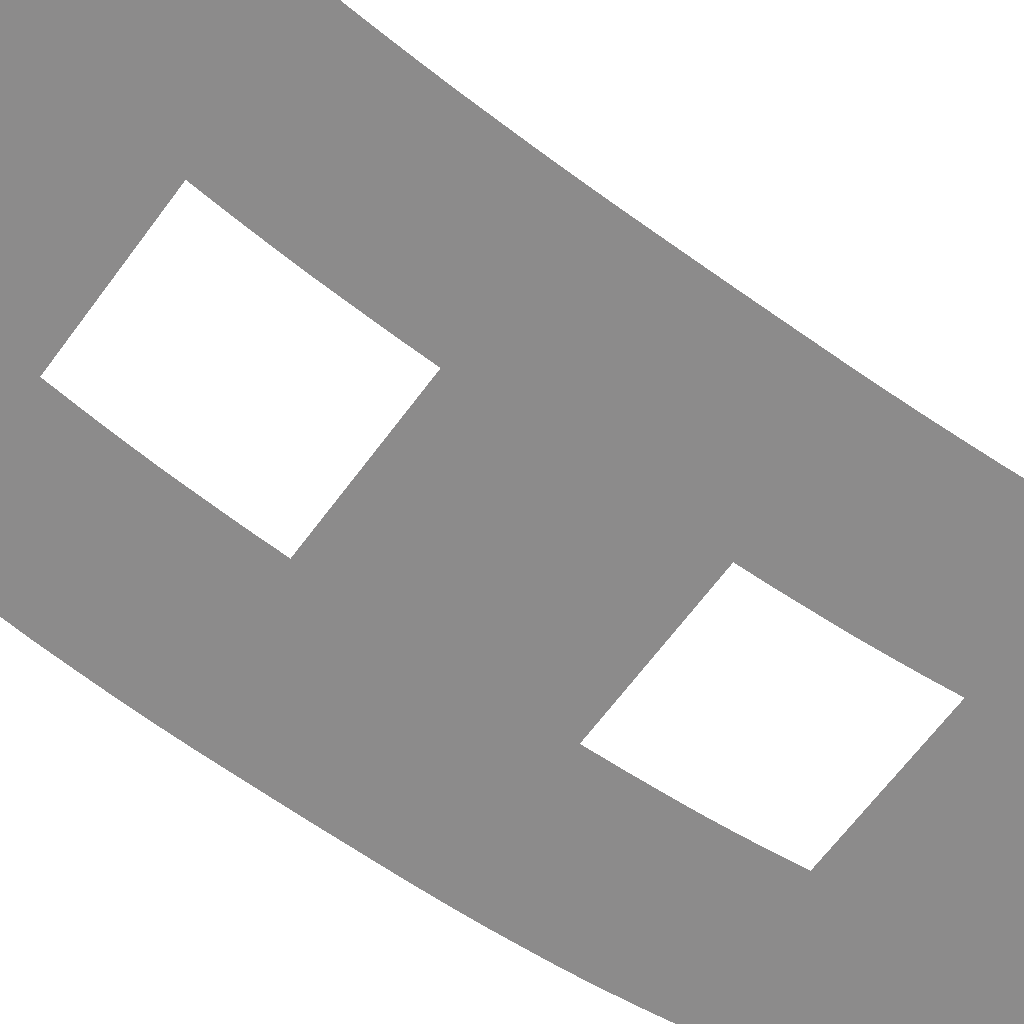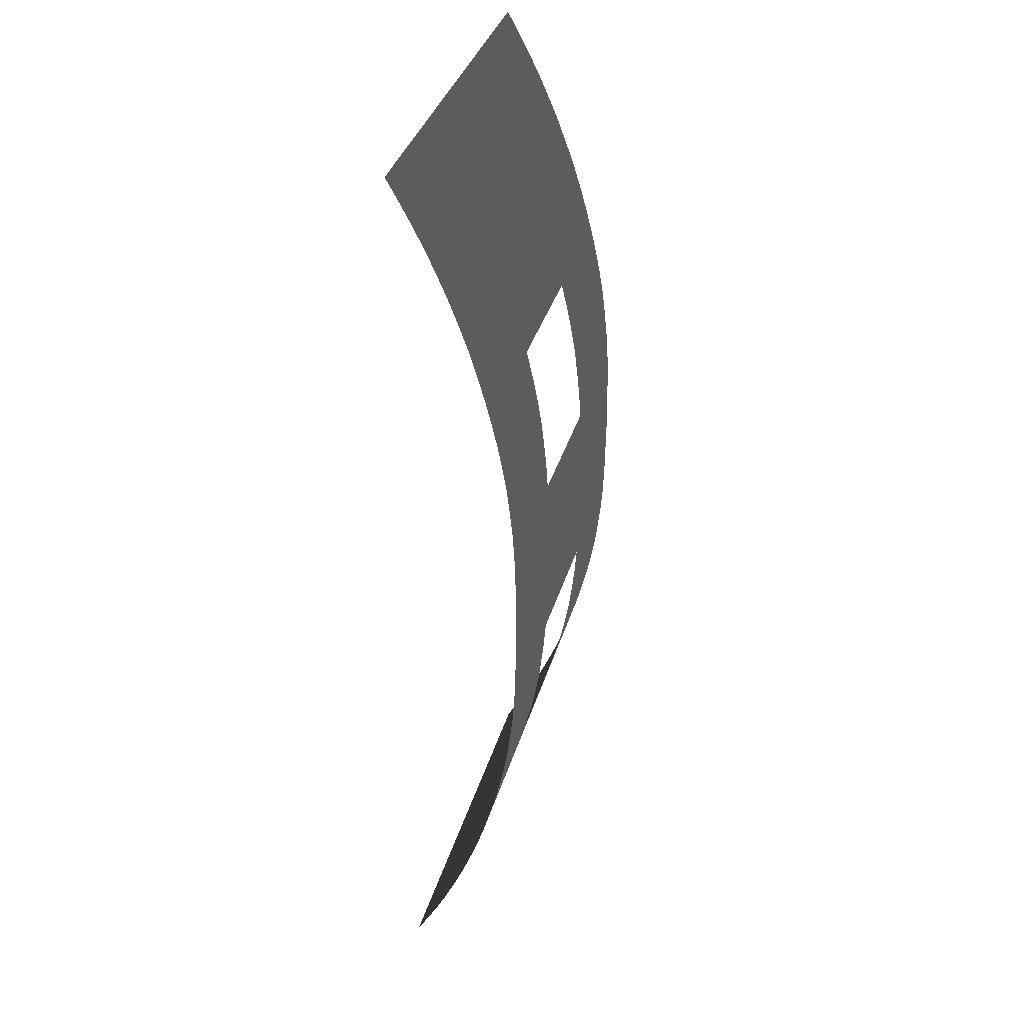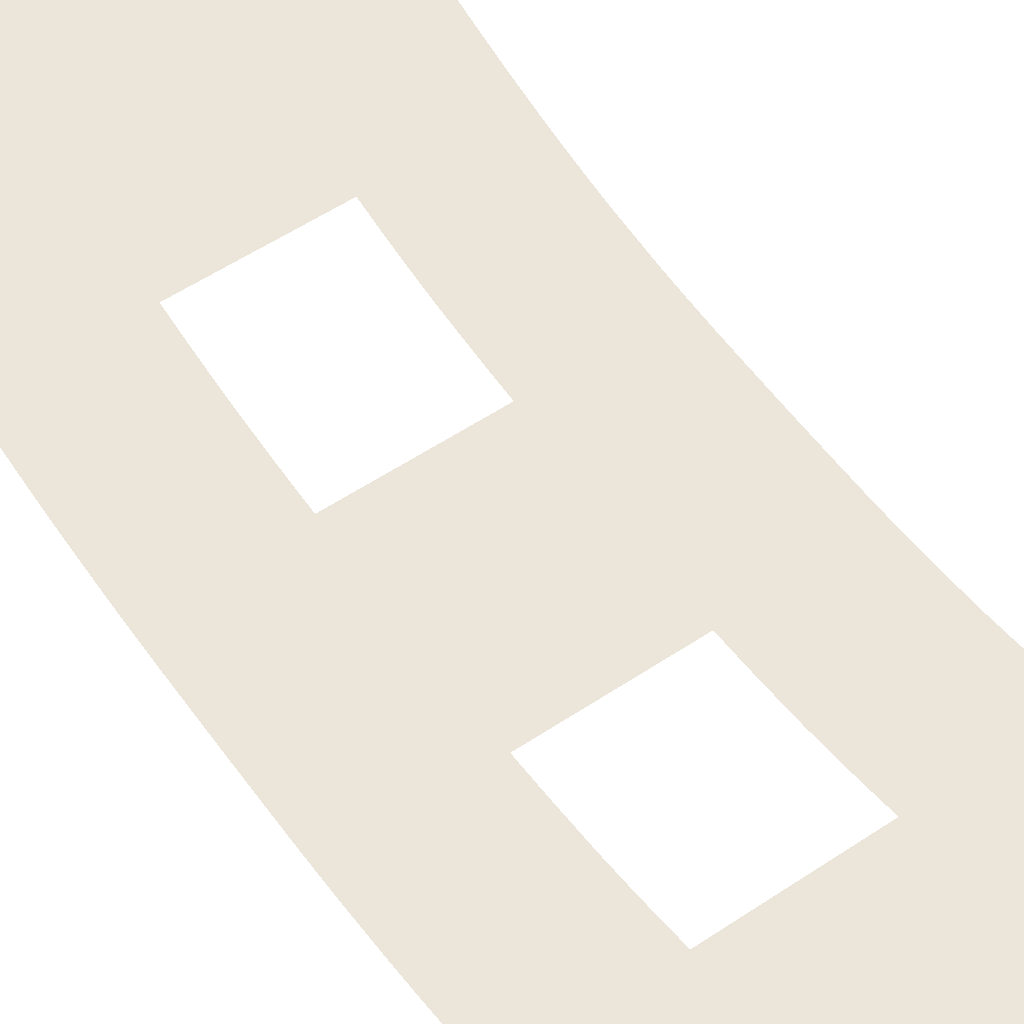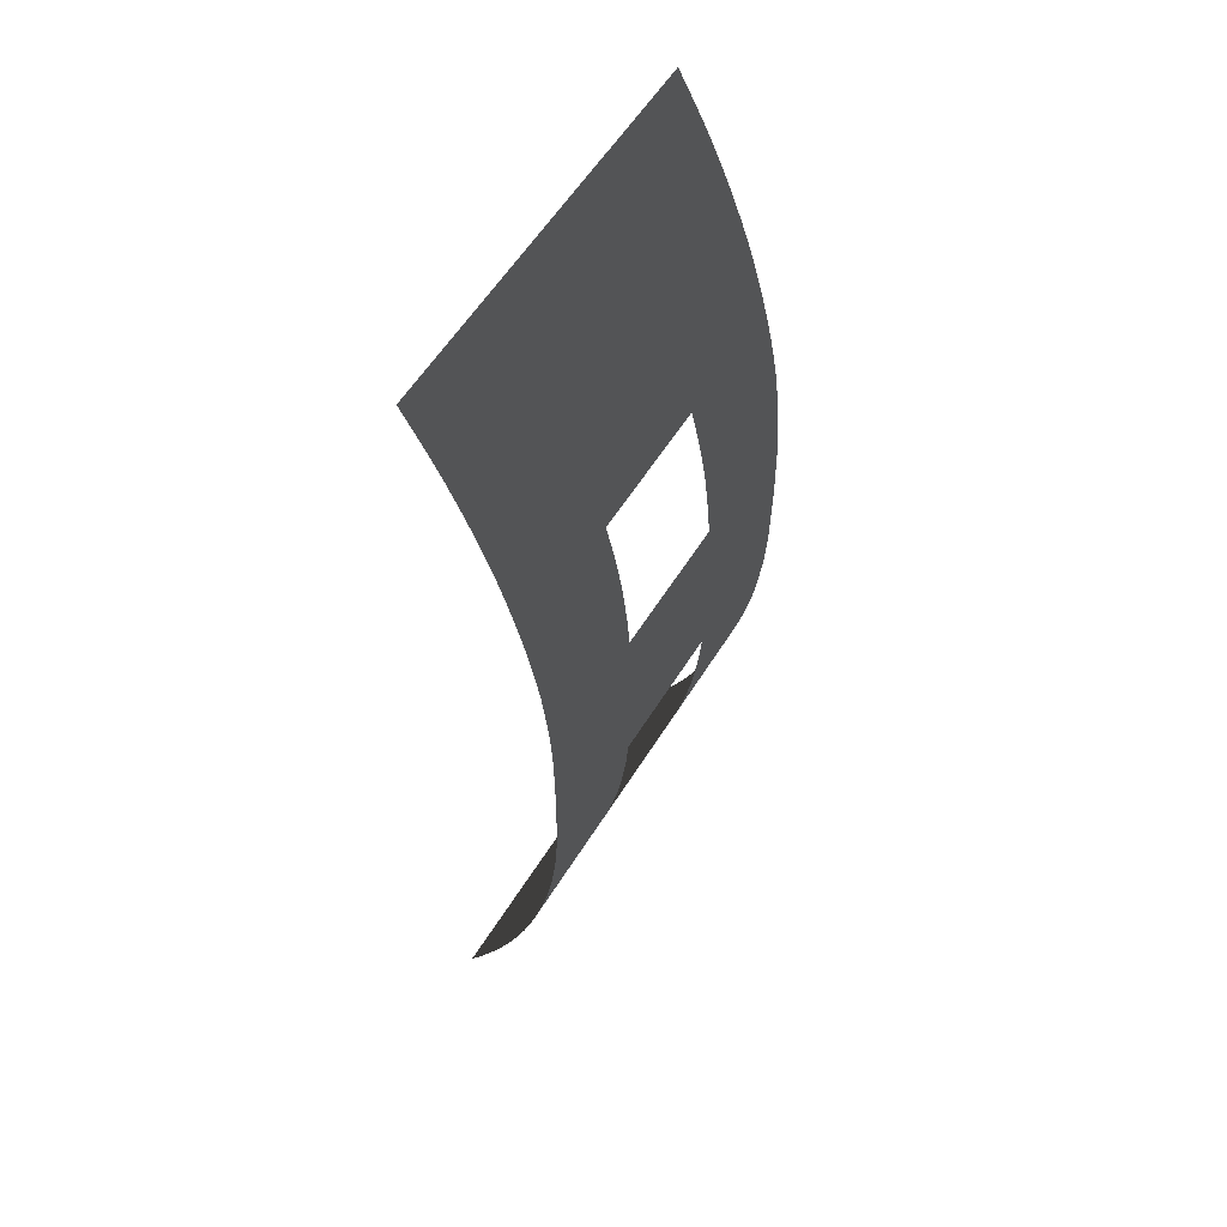
<metadata>
{"format":"obj","ext":"obj","renderer":"f3d","projection":"perspective","resolution":1024,"background":"white","views":[{"elev":-64.0,"azim":-126.1,"up":"+Y"},{"elev":37.1,"azim":-73.9,"up":"+Z"},{"elev":55.5,"azim":-35.1,"up":"+Y"},{"elev":58.3,"azim":-58.3,"up":"+Z"}]}
</metadata>
<code>
g ENV_S09__BBR_Ramp_Slime_MO
v 7.47 5.603 -22.67
v 8.86 5.603 -22.67
v 8.86 5.09 -21.73
v 7.47 5.09 -21.73
v 4.228 5.603 -22.67
v 7.47 4.525 -20.67
v 8.86 4.525 -20.67
v 4.228 5.091 -21.74
v 7.47 4.001 -19.59
v 8.86 3.996 -19.58
v 3.119 5.091 -21.74
v 3.119 5.603 -22.67
v 4.228 4.525 -20.67
v 7.47 3.504 -18.48
v 8.86 3.504 -18.48
v -3.114 5.091 -21.74
v -3.114 5.603 -22.67
v -4.228 5.603 -22.67
v 3.119 4.525 -20.67
v 4.228 4.01 -19.61
v 7.47 3.036 -17.35
v 8.86 3.04 -17.37
v -4.228 5.091 -21.74
v -7.47 5.603 -22.67
v 4.228 3.504 -18.48
v -3.114 4.525 -20.67
v 3.119 4.01 -19.61
v 7.47 2.613 -16.24
v 8.86 2.613 -16.24
v -7.47 5.09 -21.73
v -8.86 5.603 -22.67
v -8.86 5.09 -21.73
v 4.228 3.027 -17.33
v -4.228 4.525 -20.67
v -7.47 4.525 -20.67
v -8.86 4.525 -20.67
v -3.114 4.01 -19.61
v 3.119 3.504 -18.48
v -7.47 4.001 -19.59
v -8.86 3.996 -19.58
v -4.228 4.01 -19.61
v -3.114 3.504 -18.48
v 3.119 3.025 -17.33
v -7.47 3.504 -18.48
v -8.86 3.504 -18.48
v -4.228 3.504 -18.48
v -7.47 3.036 -17.35
v -8.86 3.04 -17.37
v -3.114 3.025 -17.33
v -4.228 3.027 -17.33
v 4.228 2.613 -16.24
v -7.47 2.613 -16.24
v -8.86 2.613 -16.24
v 3.119 2.613 -16.24
v -3.114 2.613 -16.24
v -4.228 2.613 -16.24
v 7.47 2.214 -15.11
v 8.86 2.21 -15.1
v -7.47 2.214 -15.11
v -8.86 2.21 -15.1
v 4.228 2.222 -15.12
v 7.47 1.854 -13.95
v 8.86 1.854 -13.95
v 3.119 2.224 -15.13
v -3.114 2.224 -15.13
v -4.228 2.222 -15.12
v -7.47 1.854 -13.95
v -8.86 1.854 -13.95
v 7.47 1.527 -12.78
v 8.86 1.527 -12.78
v 4.228 1.854 -13.95
v 3.119 1.854 -13.95
v -3.114 1.854 -13.95
v -4.228 1.854 -13.95
v -7.47 1.527 -12.78
v -8.86 1.527 -12.78
v 7.47 1.235 -11.64
v 8.86 1.229 -11.61
v 8.86 0.9591 -10.43
v -4.228 1.527 -12.78
v -3.114 1.527 -12.78
v 3.119 1.527 -12.78
v -7.47 1.235 -11.64
v -8.86 1.229 -11.61
v -4.228 1.248 -11.69
v -3.114 1.253 -11.71
v 3.119 1.253 -11.71
v -3.114 0.9591 -10.43
v -4.228 0.9591 -10.43
v -3.114 0.7278 -9.249
v -7.47 0.9591 -10.43
v -8.86 0.9591 -10.43
v -4.228 0.7278 -9.249
v -3.114 0.5296 -8.055
v -7.47 0.7278 -9.249
v -8.86 0.7278 -9.249
v -4.228 0.5296 -8.055
v -3.114 0.3909 -6.861
v -7.47 0.5296 -8.055
v -8.86 0.5296 -8.055
v -4.228 0.3909 -6.861
v -3.114 0.2637 -5.659
v -7.47 0.391 -6.861
v -8.86 0.391 -6.861
v -4.228 0.2637 -5.659
v -3.114 0.1756 -4.357
v -7.47 0.2637 -5.658
v -8.86 0.2637 -5.658
v -4.228 0.1764 -4.375
v -7.47 0.1793 -4.431
v -8.86 0.1806 -4.456
v -3.114 0.131 -3.284
v 3.119 0.1756 -4.358
v -7.47 0.1297 -3.26
v -8.86 0.1292 -3.25
v -4.228 0.1308 -3.279
v -7.47 0.1104 -2.043
v -8.86 0.1104 -2.043
v -4.228 0.1104 -2.043
v -7.47 0.09896 -1.012
v -8.86 0.0992 -1.021
v -3.114 0.1104 -2.043
v -4.228 0.09833 -0.9958
v -7.47 0.09061 0
v -8.86 0.09001 0
v -3.114 0.09804 -0.9948
v -4.228 0.09169 0
v -7.47 0.09896 1.012
v -8.86 0.0992 1.021
v -3.114 0.09175 0
v 3.119 0.09175 0
v -4.228 0.09833 0.9958
v 3.119 0.09804 -0.9948
v -7.47 0.1104 2.043
v -8.86 0.1104 2.043
v -3.114 0.09804 0.9948
v -4.228 0.1104 2.043
v 3.119 0.1104 -2.043
v -7.47 0.1297 3.26
v -8.86 0.1292 3.25
v -4.228 0.1308 3.279
v -3.114 0.1104 2.043
v -7.47 0.1793 4.431
v -8.86 0.1806 4.456
v -4.228 0.1764 4.375
v -7.47 0.2637 5.658
v -8.86 0.2637 5.658
v 3.119 0.131 -3.284
v 3.119 0.09804 0.9948
v -3.114 0.131 3.284
v -4.228 0.2637 5.659
v -7.47 0.391 6.861
v -8.86 0.391 6.861
v 3.119 0.1104 2.043
v -3.114 0.1756 4.357
v -4.228 0.3909 6.861
v -3.114 0.2637 5.659
v -3.114 0.3909 6.861
v 3.119 0.131 3.284
v 3.119 0.1756 4.357
v -4.228 0.5296 8.055
v -3.114 0.5296 8.055
v -7.47 0.5296 8.055
v -8.86 0.5296 8.055
v -4.228 0.7278 9.249
v -3.114 0.7278 9.249
v -7.47 0.7278 9.249
v -8.86 0.7278 9.249
v -4.228 0.9591 10.43
v -3.114 0.9591 10.43
v -7.47 0.9591 10.43
v -8.86 0.9591 10.43
v -4.228 1.248 11.69
v -3.114 1.253 11.71
v -7.47 1.235 11.64
v -8.86 1.229 11.61
v -4.228 1.527 12.78
v -7.47 1.527 12.78
v -8.86 1.527 12.78
v -3.114 1.527 12.78
v 3.119 1.253 11.71
v -7.47 1.854 13.95
v -8.86 1.854 13.95
v -4.228 1.854 13.95
v -7.47 2.214 15.11
v -8.86 2.21 15.1
v -4.228 2.222 15.12
v -3.114 1.854 13.95
v -7.47 2.613 16.24
v -8.86 2.613 16.24
v -4.228 2.613 16.24
v -7.47 3.036 17.35
v -8.86 3.04 17.37
v 3.119 1.527 12.78
v -3.114 2.224 15.13
v -4.228 3.027 17.33
v -7.47 3.504 18.48
v -8.86 3.504 18.48
v 3.119 1.854 13.95
v -3.114 2.613 16.24
v -4.228 3.504 18.48
v -7.47 4.001 19.59
v -8.86 3.996 19.58
v 3.119 2.224 15.13
v -3.114 3.025 17.33
v -4.228 4.01 19.61
v -7.47 4.525 20.67
v -8.86 4.525 20.67
v -8.86 5.09 21.73
v 3.119 2.613 16.24
v -3.114 3.504 18.48
v -4.228 4.525 20.67
v -7.47 5.09 21.73
v -8.86 5.603 22.67
v -7.47 5.603 22.67
v -4.228 5.603 22.67
v -4.228 5.091 21.74
v -3.114 5.603 22.67
v -3.114 5.091 21.74
v -3.114 4.01 19.61
v 3.119 3.025 17.33
v 3.119 5.091 21.74
v 3.119 5.603 22.67
v 4.228 5.603 22.67
v -3.114 4.525 20.67
v 3.119 3.504 18.48
v 3.119 4.525 20.67
v 4.228 5.091 21.74
v 7.47 5.603 22.67
v 3.119 4.01 19.61
v 4.228 4.525 20.67
v 7.47 5.09 21.73
v 8.86 5.603 22.67
v 8.86 5.09 21.73
v 7.47 4.525 20.67
v 8.86 4.525 20.67
v 4.228 4.01 19.61
v 7.47 4.001 19.59
v 8.86 3.996 19.58
v 4.228 3.504 18.48
v 7.47 3.504 18.48
v 8.86 3.504 18.48
v 4.228 3.027 17.33
v 7.47 3.036 17.35
v 8.86 3.04 17.37
v 4.228 2.613 16.24
v 7.47 2.613 16.24
v 8.86 2.613 16.24
v 4.228 2.222 15.12
v 7.47 2.214 15.11
v 8.86 2.21 15.1
v 4.228 1.854 13.95
v 7.47 1.854 13.95
v 8.86 1.854 13.95
v 4.228 1.527 12.78
v 7.47 1.527 12.78
v 8.86 1.527 12.78
v 4.228 1.248 11.69
v 3.119 0.9591 10.43
v 7.47 1.235 11.64
v 8.86 1.229 11.61
v 4.228 0.9591 10.43
v 3.119 0.7278 9.249
v 7.47 0.9591 10.43
v 8.86 0.9591 10.43
v 4.228 0.7278 9.249
v 3.119 0.5296 8.055
v 7.47 0.7278 9.249
v 8.86 0.7278 9.249
v 4.228 0.5296 8.055
v 3.119 0.3909 6.861
v 7.47 0.5296 8.055
v 8.86 0.5296 8.055
v 4.228 0.3909 6.861
v 3.119 0.2637 5.659
v 7.47 0.391 6.861
v 8.86 0.391 6.861
v 4.228 0.2637 5.659
v 7.47 0.2637 5.658
v 8.86 0.2637 5.658
v 4.228 0.1764 4.375
v 7.47 0.1793 4.431
v 8.86 0.1806 4.456
v 4.228 0.1308 3.279
v 7.47 0.1297 3.26
v 8.86 0.1292 3.25
v 4.228 0.1104 2.043
v 7.47 0.1104 2.043
v 8.86 0.1104 2.043
v 4.228 0.09833 0.9958
v 7.47 0.09896 1.012
v 8.86 0.0992 1.021
v 4.228 0.09168 0
v 7.47 0.09061 0
v 8.86 0.09001 0
v 4.228 0.09833 -0.9958
v 7.47 0.09896 -1.012
v 8.86 0.0992 -1.021
v 8.86 0.1104 -2.043
v 4.228 0.1104 -2.043
v 7.47 0.1104 -2.043
v 8.86 0.1292 -3.25
v 4.228 0.1308 -3.279
v 7.47 0.1297 -3.26
v 8.86 0.1806 -4.456
v 4.228 0.1764 -4.375
v 3.119 0.2637 -5.659
v 7.47 0.1793 -4.431
v 8.86 0.2637 -5.658
v 4.228 0.2637 -5.659
v 7.47 0.2637 -5.658
v 4.228 0.3909 -6.861
v 3.119 0.3909 -6.861
v 3.119 0.5296 -8.055
v 7.47 0.391 -6.861
v 8.86 0.391 -6.861
v 8.86 0.5296 -8.055
v 4.228 0.5296 -8.055
v 7.47 0.5296 -8.055
v 4.228 0.7278 -9.249
v 3.119 0.7278 -9.249
v 3.119 0.9591 -10.43
v 7.47 0.7278 -9.249
v 8.86 0.7278 -9.249
v 4.228 0.9591 -10.43
v 7.47 0.9591 -10.43
v 4.228 1.248 -11.69
v 4.228 1.527 -12.78
g ENV_S09__BBR_Ramp_Slime_MO_0
f 3 2 1
f 4 3 1
f 4 1 5
f 4 6 3
f 6 7 3
f 8 4 5
f 4 8 6
f 6 9 7
f 9 10 7
f 8 5 11
f 5 12 11
f 8 13 6
f 6 13 9
f 8 11 13
f 9 14 10
f 14 15 10
f 16 11 12
f 17 16 12
f 17 18 16
f 11 19 13
f 19 11 16
f 13 20 9
f 9 20 14
f 13 19 20
f 14 21 15
f 21 22 15
f 18 23 16
f 18 24 23
f 20 25 14
f 14 25 21
f 26 19 16
f 26 16 23
f 19 27 20
f 20 27 25
f 27 19 26
f 21 28 22
f 28 29 22
f 24 30 23
f 24 31 30
f 31 32 30
f 25 33 21
f 21 33 28
f 34 26 23
f 34 23 30
f 35 30 32
f 35 34 30
f 36 35 32
f 37 27 26
f 37 26 34
f 27 38 25
f 25 38 33
f 38 27 37
f 39 35 36
f 40 39 36
f 41 34 35
f 41 37 34
f 39 41 35
f 42 38 37
f 42 37 41
f 38 43 33
f 43 38 42
f 44 39 40
f 45 44 40
f 46 41 39
f 46 42 41
f 44 46 39
f 47 44 45
f 48 47 45
f 49 42 46
f 49 43 42
f 50 46 44
f 47 50 44
f 50 49 46
f 33 43 51
f 33 51 28
f 52 47 48
f 53 52 48
f 54 43 49
f 43 54 51
f 55 49 50
f 55 54 49
f 56 50 47
f 52 56 47
f 56 55 50
f 28 51 57
f 28 57 29
f 57 58 29
f 59 52 53
f 60 59 53
f 51 54 61
f 51 61 57
f 57 62 58
f 57 61 62
f 62 63 58
f 64 54 55
f 54 64 61
f 65 55 56
f 65 64 55
f 66 56 52
f 59 66 52
f 66 65 56
f 67 59 60
f 68 67 60
f 62 69 63
f 69 70 63
f 61 71 62
f 61 64 71
f 62 71 69
f 72 64 65
f 64 72 71
f 73 65 66
f 73 72 65
f 74 66 59
f 67 74 59
f 74 73 66
f 75 67 68
f 76 75 68
f 69 77 70
f 77 78 70
f 79 78 77
f 80 74 67
f 75 80 67
f 81 73 74
f 80 81 74
f 82 72 73
f 81 82 73
f 83 75 76
f 84 83 76
f 85 80 75
f 83 85 75
f 86 81 80
f 85 86 80
f 86 87 81
f 87 82 81
f 86 85 88
f 85 89 88
f 85 83 89
f 90 88 89
f 83 84 91
f 83 91 89
f 84 92 91
f 93 90 89
f 93 89 91
f 90 93 94
f 95 91 92
f 95 93 91
f 96 95 92
f 93 97 94
f 93 95 97
f 98 94 97
f 95 96 99
f 95 99 97
f 96 100 99
f 101 98 97
f 101 97 99
f 98 101 102
f 103 99 100
f 103 101 99
f 104 103 100
f 101 105 102
f 101 103 105
f 106 102 105
f 103 104 107
f 103 107 105
f 104 108 107
f 109 106 105
f 109 105 107
f 110 107 108
f 110 109 107
f 111 110 108
f 112 106 109
f 106 112 113
f 114 110 111
f 115 114 111
f 116 109 110
f 116 112 109
f 114 116 110
f 117 114 115
f 118 117 115
f 119 116 114
f 117 119 114
f 120 117 118
f 121 120 118
f 122 112 116
f 119 122 116
f 123 119 117
f 120 123 117
f 120 121 124
f 121 125 124
f 126 122 119
f 123 126 119
f 123 120 127
f 120 124 127
f 124 125 128
f 125 129 128
f 123 127 130
f 126 123 130
f 130 131 126
f 127 124 132
f 127 132 130
f 124 128 132
f 126 133 122
f 131 133 126
f 128 129 134
f 129 135 134
f 132 136 130
f 131 130 136
f 132 128 137
f 128 134 137
f 132 137 136
f 133 138 122
f 122 138 112
f 134 135 139
f 135 140 139
f 137 134 141
f 134 139 141
f 137 142 136
f 137 141 142
f 139 140 143
f 140 144 143
f 141 139 145
f 139 143 145
f 143 144 146
f 144 147 146
f 138 148 112
f 112 148 113
f 149 136 142
f 149 131 136
f 141 150 142
f 141 145 150
f 145 143 151
f 143 146 151
f 146 147 152
f 147 153 152
f 154 149 142
f 154 142 150
f 145 155 150
f 145 151 155
f 151 146 156
f 146 152 156
f 151 157 155
f 151 156 157
f 156 158 157
f 159 150 155
f 159 154 150
f 160 159 155
f 156 161 158
f 156 152 161
f 161 162 158
f 152 163 161
f 152 153 163
f 153 164 163
f 161 165 162
f 161 163 165
f 165 166 162
f 163 164 167
f 163 167 165
f 164 168 167
f 165 169 166
f 165 167 169
f 169 170 166
f 167 168 171
f 167 171 169
f 168 172 171
f 169 173 170
f 169 171 173
f 173 174 170
f 171 172 175
f 171 175 173
f 172 176 175
f 173 177 174
f 173 175 177
f 175 176 178
f 175 178 177
f 176 179 178
f 177 180 174
f 181 174 180
f 178 179 182
f 179 183 182
f 177 178 184
f 177 184 180
f 178 182 184
f 182 183 185
f 183 186 185
f 184 182 187
f 182 185 187
f 184 188 180
f 184 187 188
f 185 186 189
f 186 190 189
f 187 185 191
f 185 189 191
f 189 190 192
f 190 193 192
f 194 180 188
f 194 181 180
f 187 195 188
f 187 191 195
f 191 189 196
f 189 192 196
f 192 193 197
f 193 198 197
f 199 194 188
f 199 188 195
f 191 200 195
f 191 196 200
f 196 192 201
f 192 197 201
f 197 198 202
f 198 203 202
f 204 199 195
f 204 195 200
f 196 205 200
f 196 201 205
f 201 197 206
f 197 202 206
f 202 203 207
f 203 208 207
f 207 208 209
f 210 204 200
f 210 200 205
f 201 211 205
f 201 206 211
f 206 202 212
f 202 207 212
f 213 207 209
f 213 209 214
f 215 213 214
f 215 216 213
f 213 217 207
f 216 217 213
f 217 212 207
f 216 218 217
f 218 219 217
f 217 219 212
f 206 212 220
f 206 220 211
f 221 205 211
f 221 210 205
f 222 219 218
f 223 222 218
f 223 224 222
f 219 225 212
f 212 225 220
f 226 211 220
f 226 221 211
f 222 227 219
f 227 225 219
f 224 228 222
f 227 222 228
f 224 229 228
f 230 220 225
f 227 230 225
f 230 226 220
f 231 227 228
f 230 227 231
f 229 232 228
f 231 228 232
f 229 233 232
f 233 234 232
f 235 232 234
f 235 231 232
f 236 235 234
f 237 230 231
f 226 230 237
f 237 231 235
f 238 235 236
f 238 237 235
f 239 238 236
f 240 226 237
f 240 237 238
f 221 226 240
f 241 238 239
f 241 240 238
f 242 241 239
f 243 221 240
f 243 240 241
f 210 221 243
f 244 241 242
f 244 243 241
f 245 244 242
f 246 210 243
f 246 243 244
f 204 210 246
f 247 244 245
f 247 246 244
f 248 247 245
f 249 204 246
f 249 246 247
f 199 204 249
f 250 247 248
f 250 249 247
f 251 250 248
f 252 199 249
f 252 249 250
f 194 199 252
f 253 250 251
f 253 252 250
f 254 253 251
f 255 194 252
f 255 252 253
f 181 194 255
f 256 253 254
f 256 255 253
f 257 256 254
f 258 181 255
f 258 255 256
f 181 258 259
f 260 256 257
f 260 258 256
f 261 260 257
f 258 262 259
f 258 260 262
f 263 259 262
f 260 261 264
f 260 264 262
f 261 265 264
f 266 263 262
f 266 262 264
f 263 266 267
f 268 264 265
f 268 266 264
f 269 268 265
f 266 270 267
f 266 268 270
f 271 267 270
f 268 269 272
f 268 272 270
f 269 273 272
f 274 271 270
f 274 270 272
f 271 274 275
f 276 272 273
f 276 274 272
f 277 276 273
f 274 278 275
f 274 276 278
f 160 275 278
f 276 277 279
f 276 279 278
f 277 280 279
f 281 160 278
f 281 278 279
f 159 160 281
f 282 279 280
f 282 281 279
f 283 282 280
f 284 159 281
f 284 281 282
f 154 159 284
f 285 282 283
f 285 284 282
f 286 285 283
f 287 154 284
f 287 284 285
f 149 154 287
f 288 285 286
f 288 287 285
f 289 288 286
f 290 149 287
f 290 287 288
f 149 290 131
f 291 288 289
f 291 290 288
f 292 291 289
f 290 293 131
f 290 291 293
f 291 292 294
f 291 294 293
f 292 295 294
f 293 296 131
f 293 294 296
f 296 133 131
f 138 133 296
f 294 295 297
f 294 297 296
f 295 298 297
f 297 298 299
f 300 138 296
f 300 296 297
f 148 138 300
f 301 297 299
f 301 300 297
f 301 299 302
f 303 148 300
f 303 300 301
f 113 148 303
f 304 301 302
f 304 303 301
f 304 302 305
f 306 113 303
f 306 303 304
f 307 113 306
f 308 304 305
f 308 306 304
f 308 305 309
f 310 307 306
f 310 306 308
f 311 308 309
f 311 310 308
f 310 312 307
f 310 311 312
f 312 313 307
f 314 313 312
f 311 309 315
f 311 315 312
f 309 316 315
f 315 316 317
f 318 314 312
f 318 312 315
f 319 315 317
f 319 318 315
f 318 320 314
f 318 319 320
f 320 321 314
f 322 321 320
f 319 317 323
f 319 323 320
f 317 324 323
f 323 324 79
f 325 322 320
f 325 320 323
f 326 323 79
f 326 325 323
f 326 79 77
f 325 327 322
f 325 326 327
f 326 77 327
f 327 87 322
f 82 87 327
f 328 327 77
f 328 82 327
f 69 328 77
f 72 82 328
f 71 328 69
f 71 72 328

</code>
